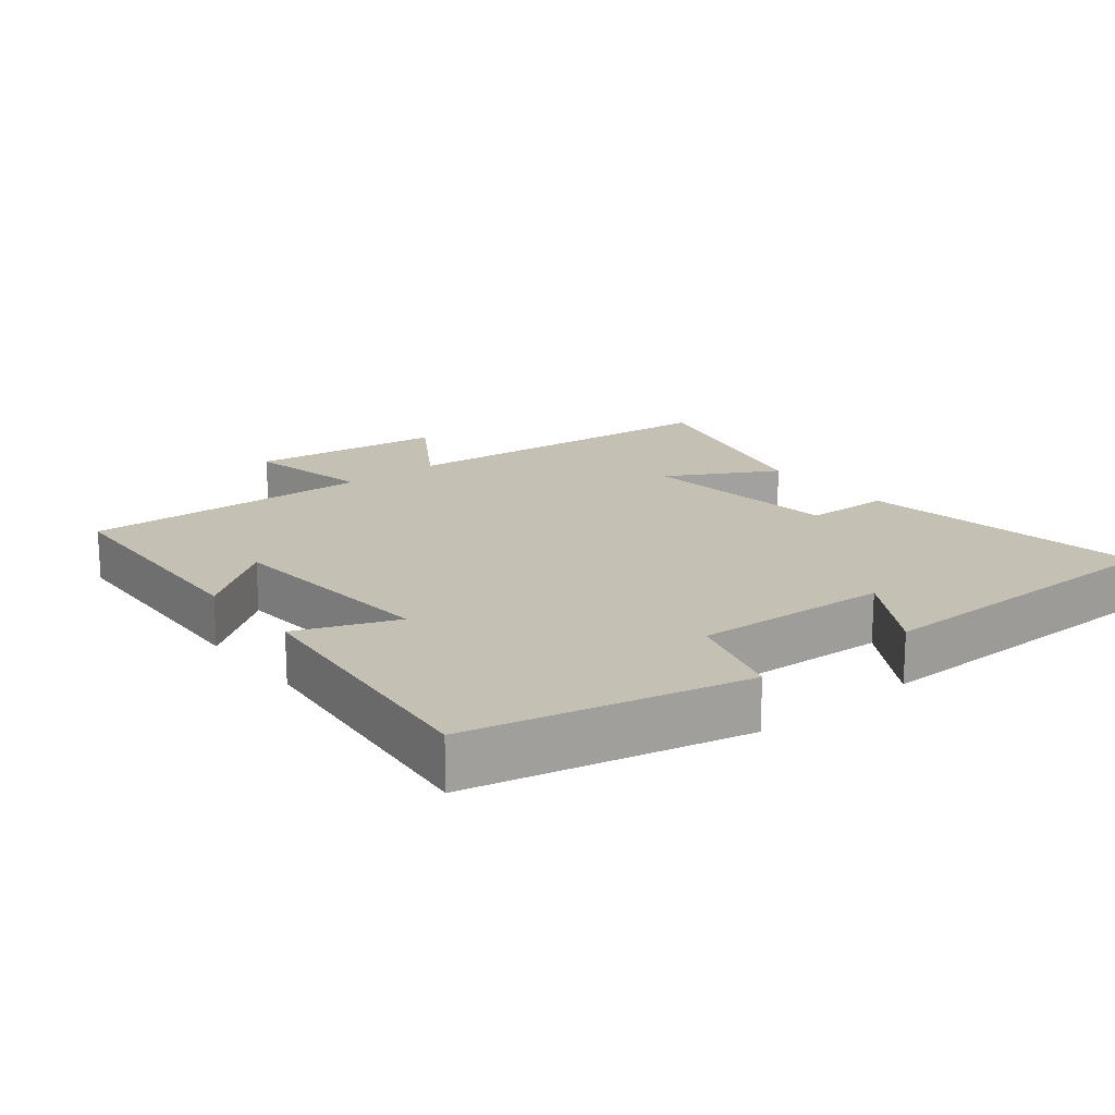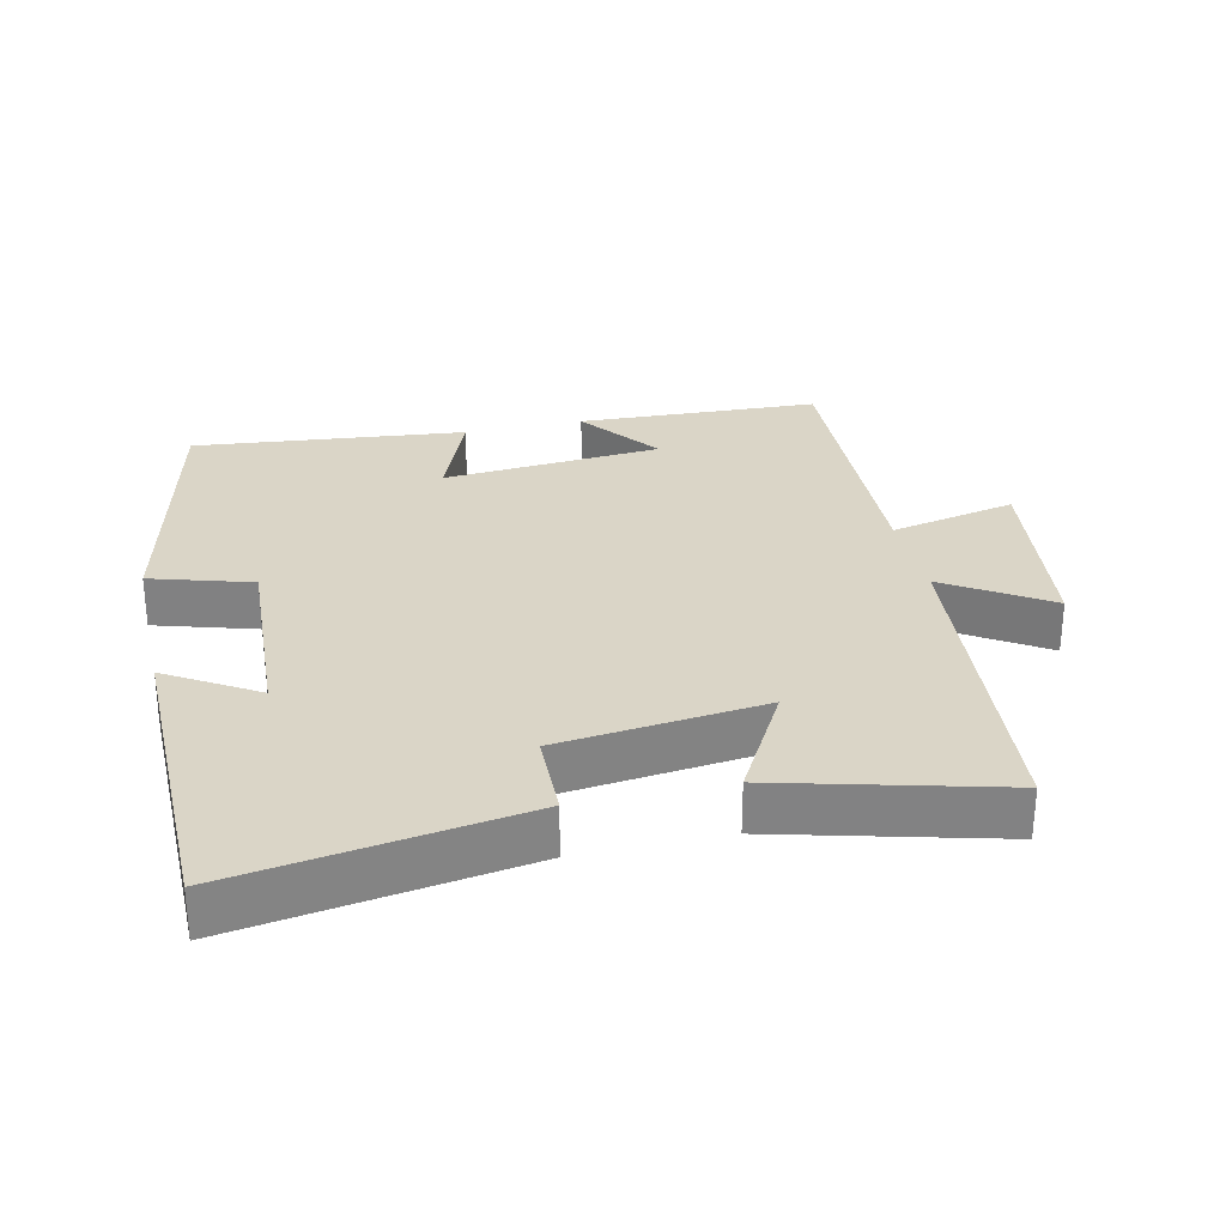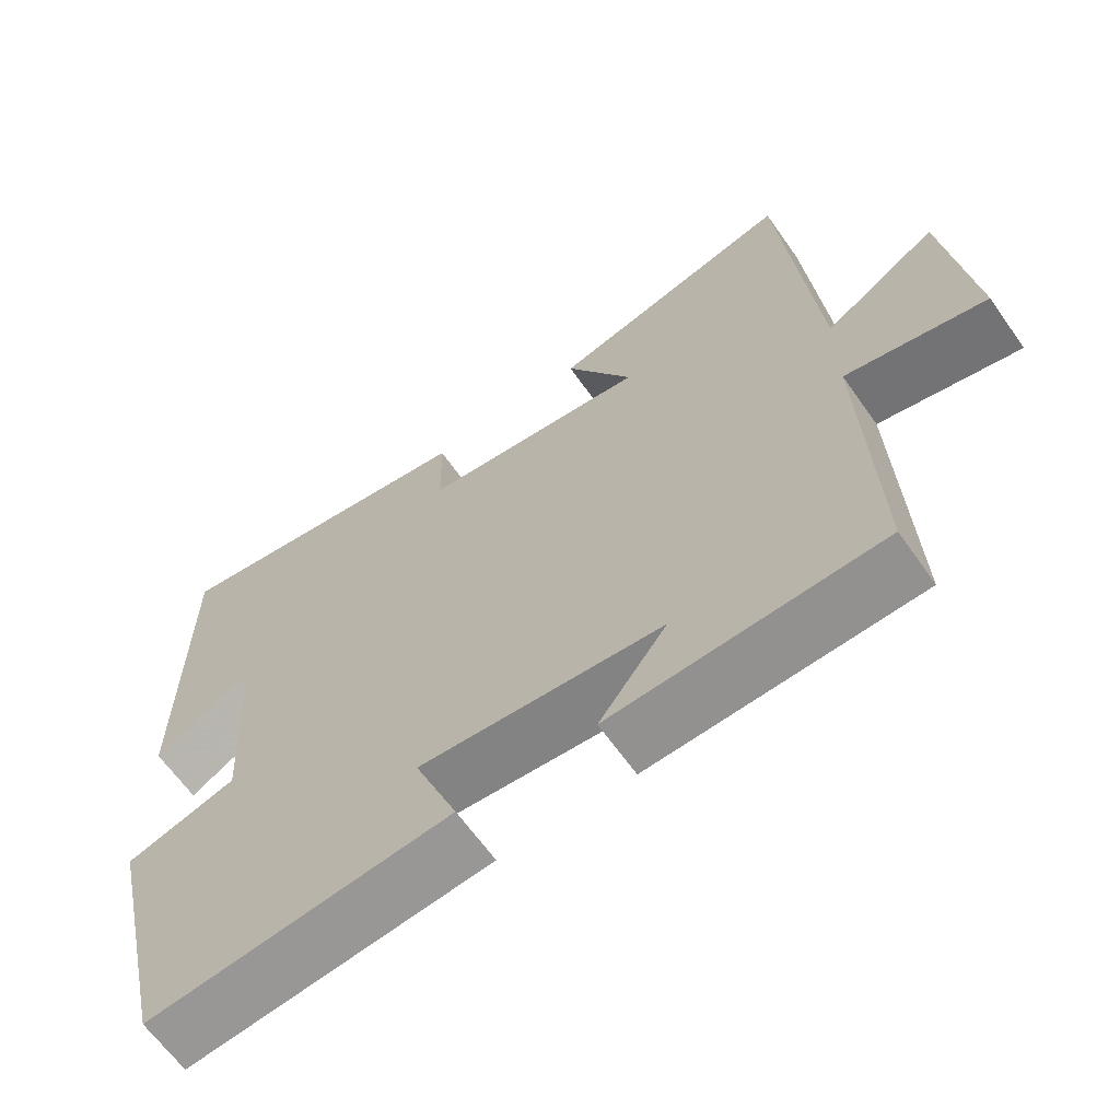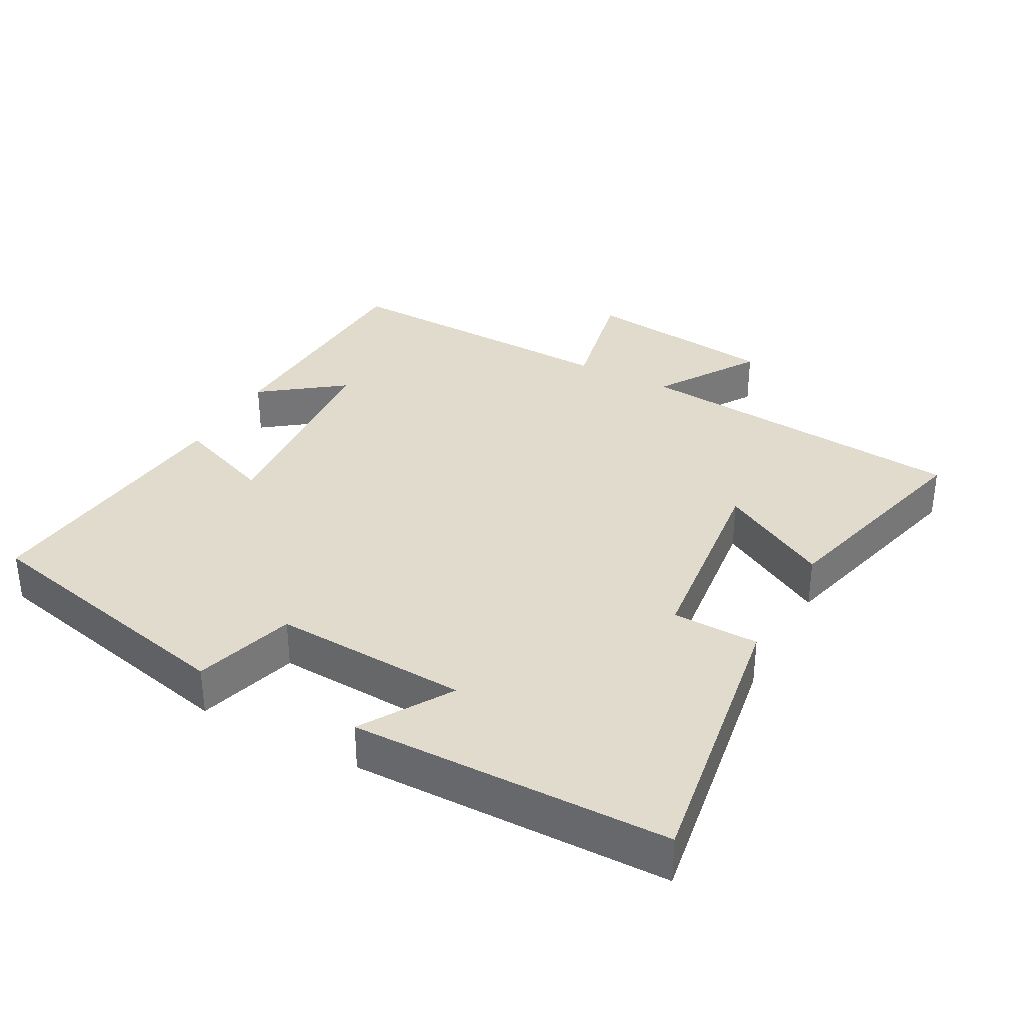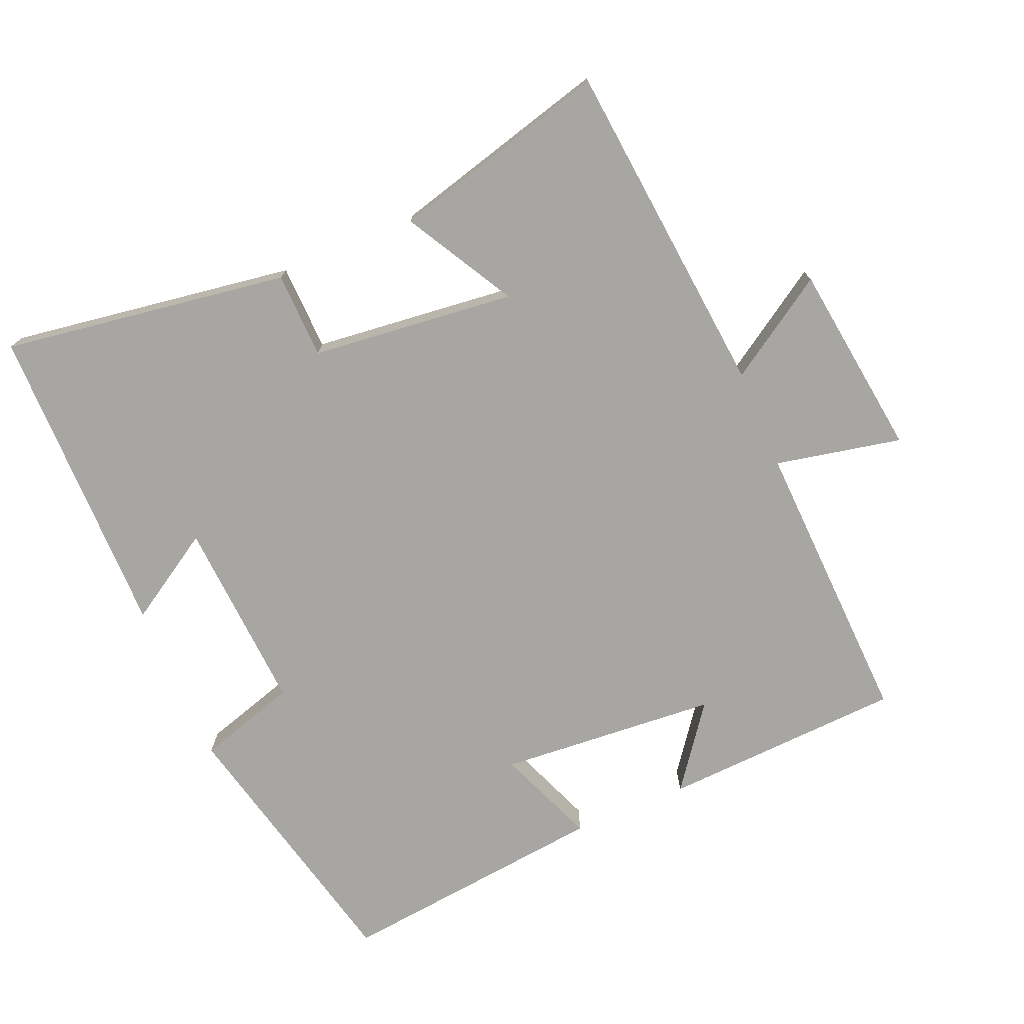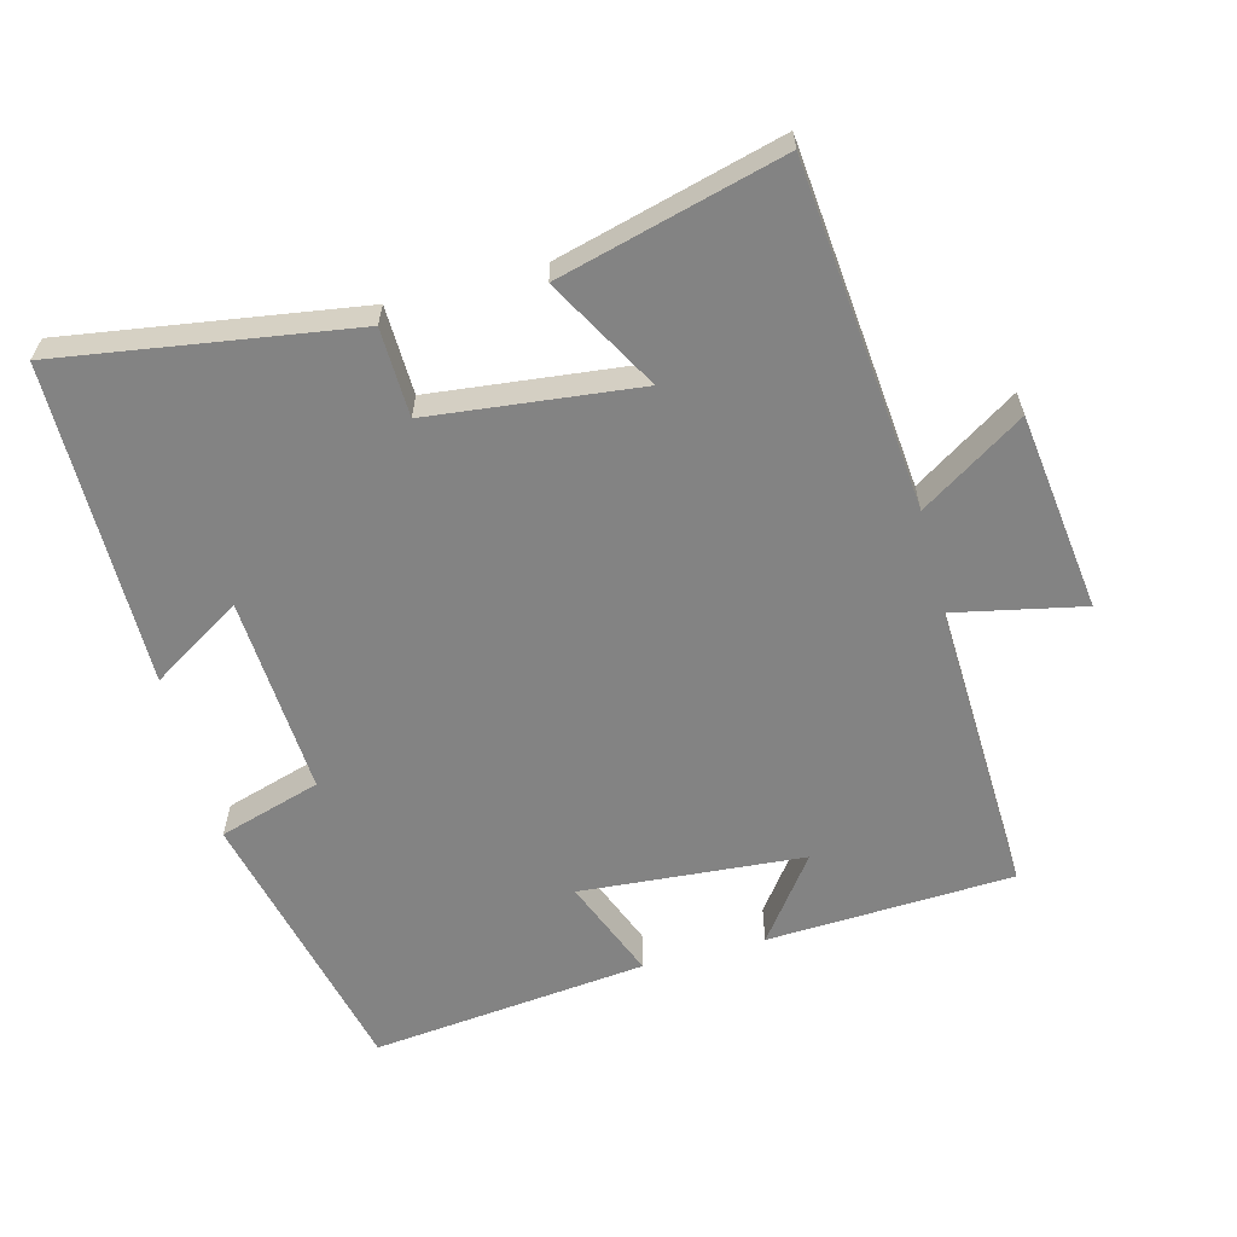
<metadata>
{"format":"obj","ext":"obj","renderer":"f3d","projection":"perspective","resolution":1024,"background":"white","views":[{"elev":18.0,"azim":-128.8,"up":"+Y"},{"elev":29.0,"azim":-12.8,"up":"+Y"},{"elev":-64.4,"azim":35.2,"up":"+Z"},{"elev":33.9,"azim":-61.7,"up":"+Y"},{"elev":-74.3,"azim":23.2,"up":"+Y"},{"elev":-61.0,"azim":14.9,"up":"+Y"}]}
</metadata>
<code>
v 0.454 0.07 0.584
v 0.5 0.07 0.091
v 0.648 0.07 0.186
v 0.684 0.07 -0.098
v 0.5 0.07 -0.059
v 0.515 0.07 -0.484
v 0.162 0.07 -0.5
v 0.251 0.07 -0.381
v -0.069 0.07 -0.355
v -0.012 0.07 -0.5
v -0.409 0.07 -0.542
v -0.5 0.07 -0.144
v -0.354 0.07 -0.1
v -0.37 0.07 0.184
v -0.5 0.07 0.104
v -0.496 0.07 0.565
v -0.078 0.07 0.5
v -0.075 0.07 0.374
v 0.223 0.07 0.34
v 0.134 0.07 0.5
v 0.454 0 0.584
v 0.5 0 0.091
v 0.648 0 0.186
v 0.684 0 -0.098
v 0.5 0 -0.059
v 0.515 0 -0.484
v 0.162 0 -0.5
v 0.251 0 -0.381
v -0.069 0 -0.355
v -0.012 0 -0.5
v -0.409 0 -0.542
v -0.5 0 -0.144
v -0.354 0 -0.1
v -0.37 0 0.184
v -0.5 0 0.104
v -0.496 0 0.565
v -0.078 0 0.5
v -0.075 0 0.374
v 0.223 0 0.34
v 0.134 0 0.5
f 19 20 1 2
f 18 19 2
f 15 16 17 18
f 14 15 18
f 13 14 18 2
f 12 13 2
f 9 10 11 12
f 8 9 12 2
f 5 6 7 8
f 5 8 2 3
f 3 4 5
f 22 21 40 39
f 22 39 38
f 38 37 36 35
f 38 35 34
f 22 38 34 33
f 22 33 32
f 32 31 30 29
f 22 32 29 28
f 28 27 26 25
f 23 22 28 25
f 25 24 23
f 1 21 22 2
f 2 22 23 3
f 3 23 24 4
f 4 24 25 5
f 5 25 26 6
f 6 26 27 7
f 7 27 28 8
f 8 28 29 9
f 9 29 30 10
f 10 30 31 11
f 11 31 32 12
f 12 32 33 13
f 13 33 34 14
f 14 34 35 15
f 15 35 36 16
f 16 36 37 17
f 17 37 38 18
f 18 38 39 19
f 19 39 40 20
f 20 40 21 1

</code>
